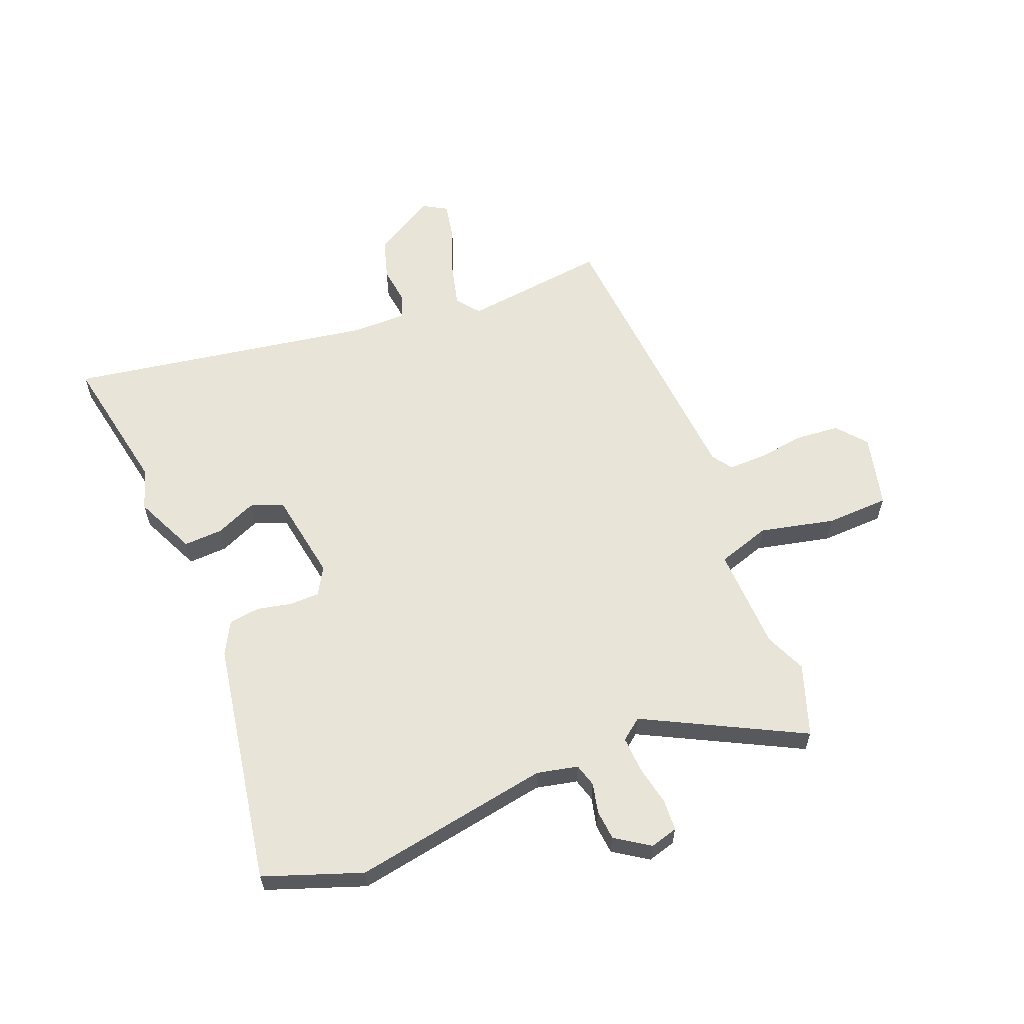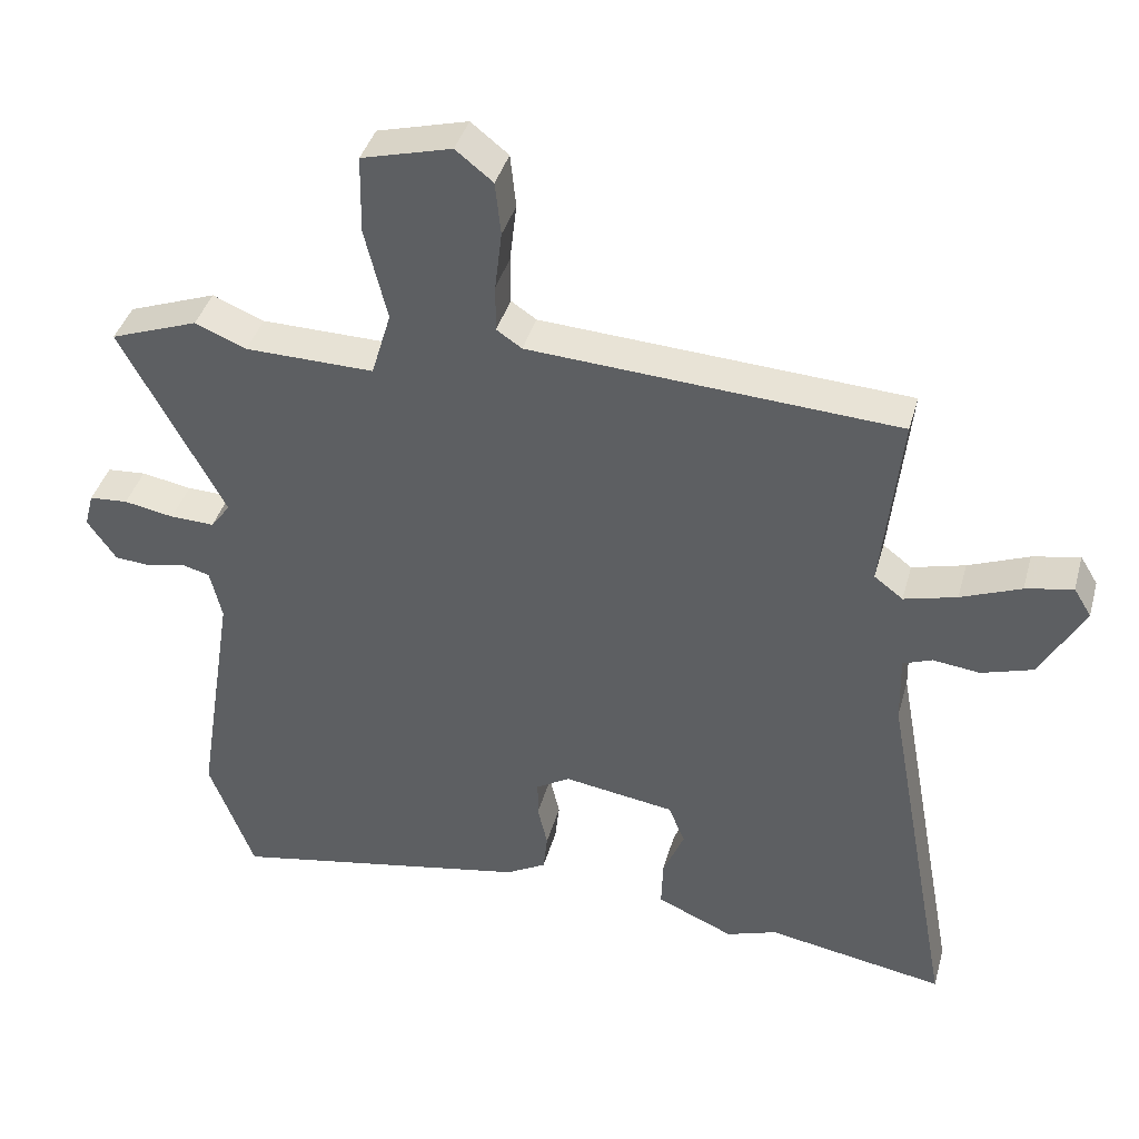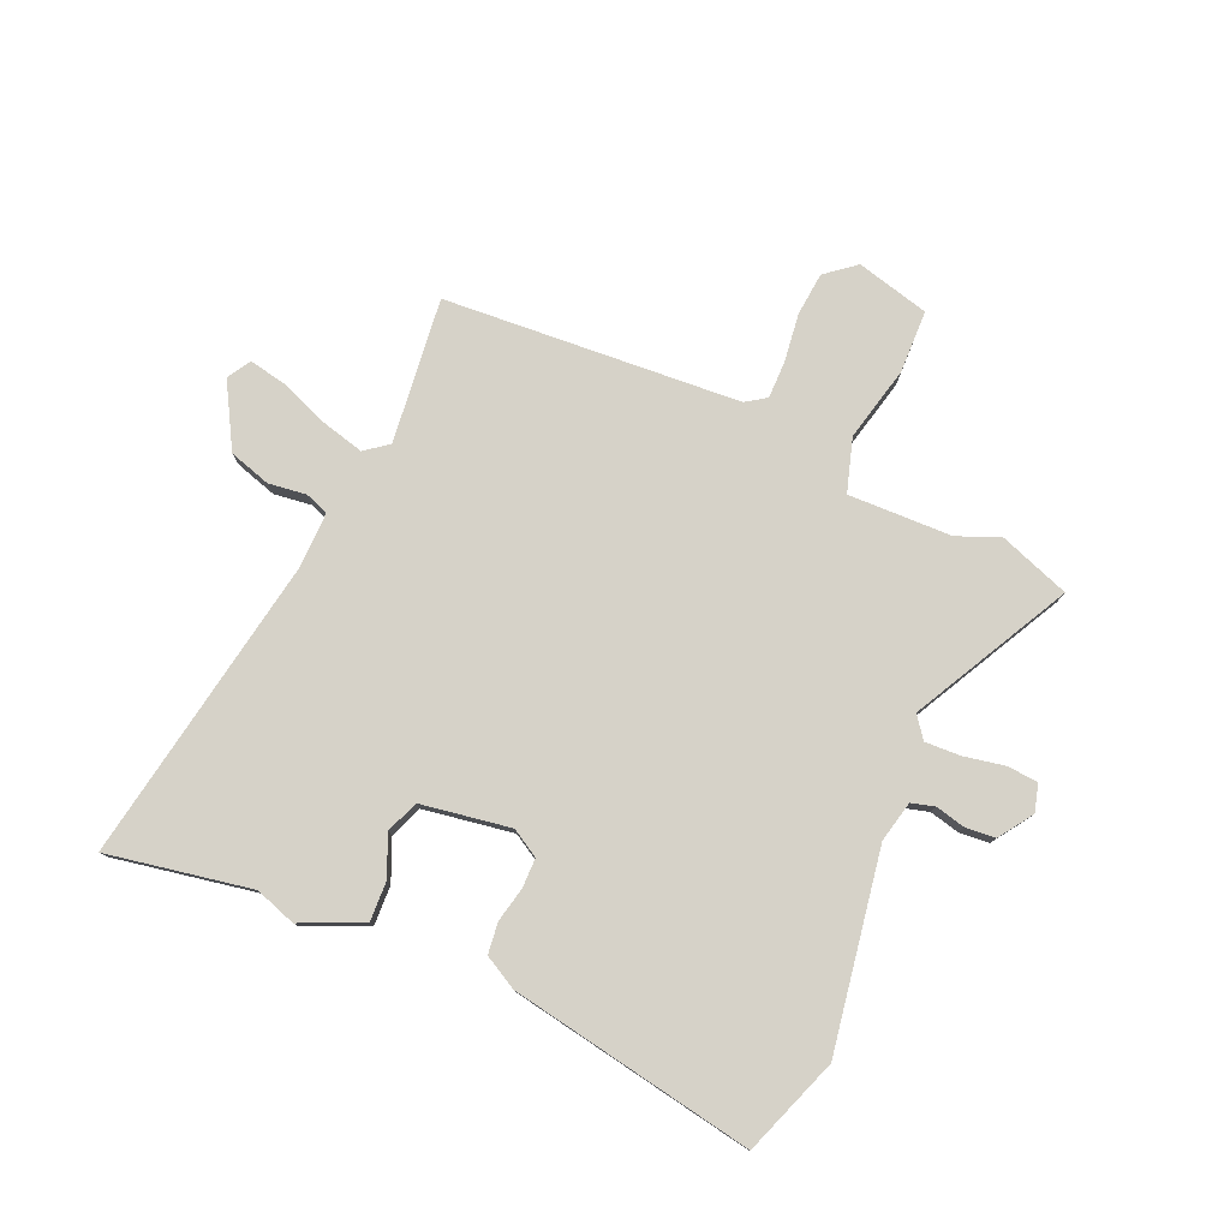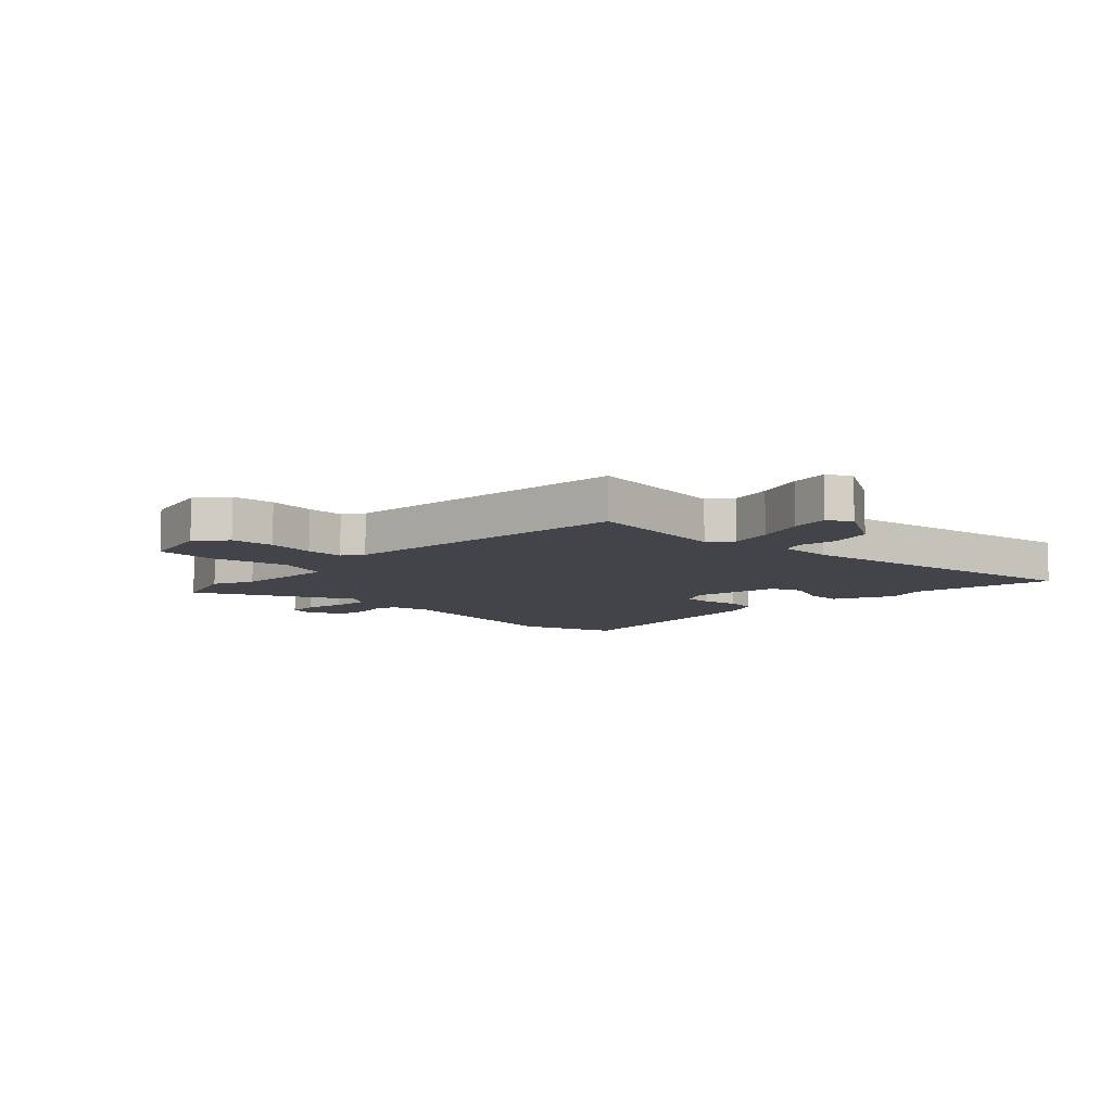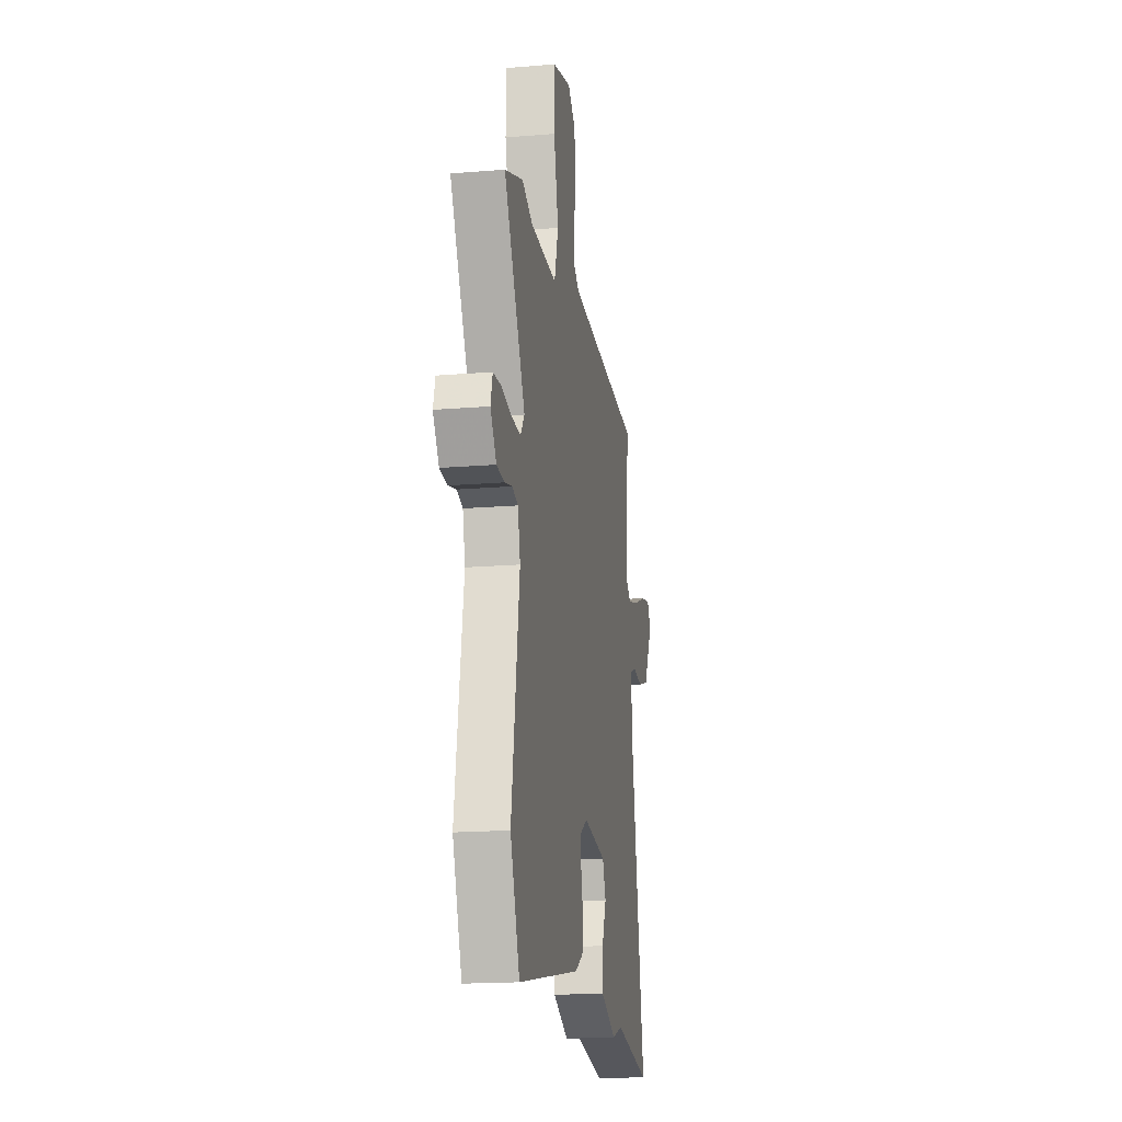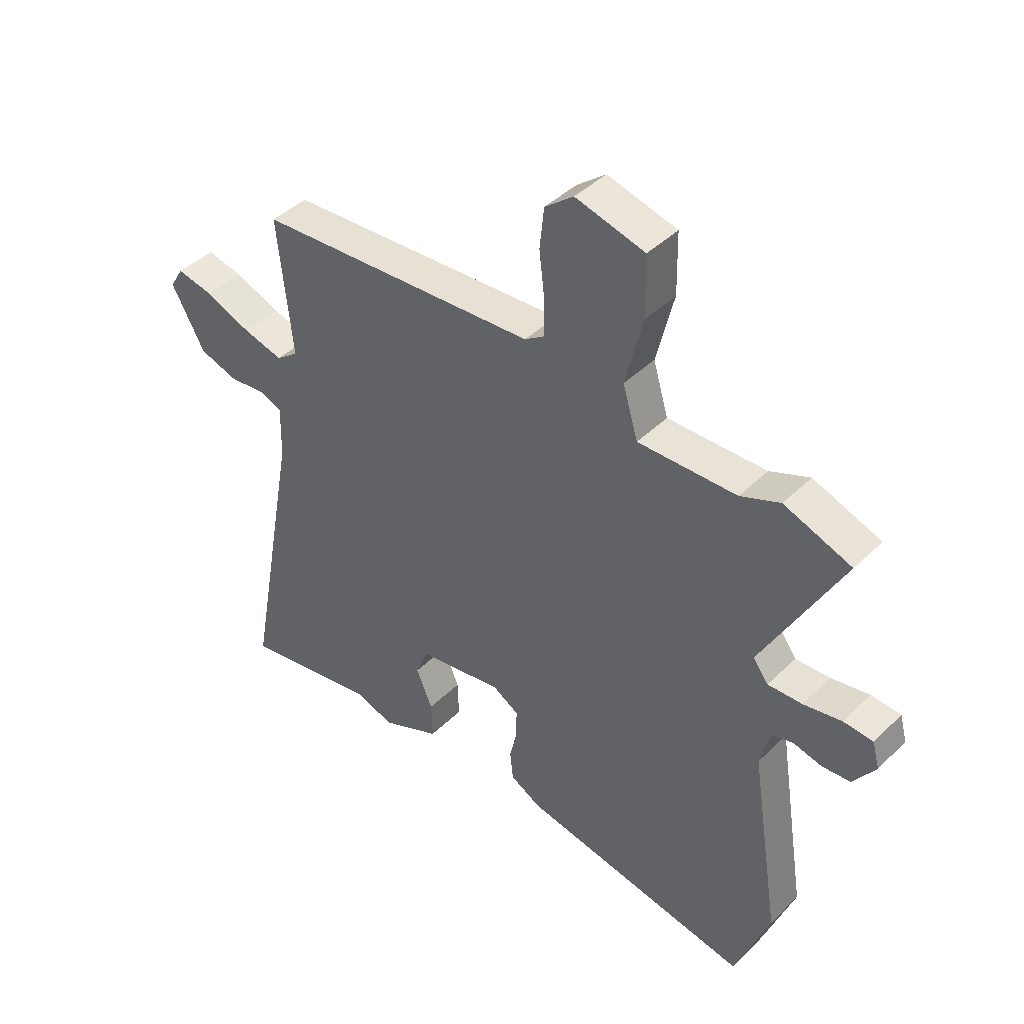
<metadata>
{"format":"obj","ext":"obj","renderer":"f3d","projection":"perspective","resolution":1024,"background":"white","views":[{"elev":60.3,"azim":-112.8,"up":"+Y"},{"elev":39.9,"azim":15.2,"up":"+Z"},{"elev":78.4,"azim":-156.9,"up":"+Y"},{"elev":-8.5,"azim":44.1,"up":"+Y"},{"elev":-17.8,"azim":-80.7,"up":"+Z"},{"elev":42.4,"azim":-139.0,"up":"+Z"}]}
</metadata>
<code>
v -0.614 0.07 0.458
v -0.489 0.07 0.504
v -0.416 0.07 0.474
v -0.233 0.07 0.471
v -0.205 0.07 0.565
v -0.237 0.07 0.696
v -0.235 0.07 0.807
v -0.107 0.07 0.841
v -0.054 0.07 0.799
v -0.046 0.07 0.723
v -0.056 0.07 0.639
v -0.056 0.07 0.572
v -0.02 0.07 0.548
v 0.502 0.07 0.517
v 0.49 0.07 0.403
v 0.475 0.07 0.261
v 0.516 0.07 0.23
v 0.591 0.07 0.25
v 0.676 0.07 0.284
v 0.743 0.07 0.298
v 0.768 0.07 0.257
v 0.706 0.07 0.145
v 0.633 0.07 0.122
v 0.566 0.07 0.13
v 0.525 0.07 0.114
v 0.527 0.07 0.017
v 0.626 0.07 -0.522
v 0.373 0.07 -0.478
v 0.301 0.07 -0.503
v 0.192 0.07 -0.455
v 0.194 0.07 -0.386
v 0.224 0.07 -0.314
v 0.201 0.07 -0.257
v 0.043 0.07 -0.233
v -0.005 0.07 -0.262
v -0.005 0.07 -0.314
v 0.009 0.07 -0.375
v 0.003 0.07 -0.43
v -0.054 0.07 -0.462
v -0.484 0.07 -0.543
v -0.548 0.07 -0.373
v -0.493 0.07 -0.025
v -0.51 0.07 0.047
v -0.551 0.07 0.058
v -0.603 0.07 0.045
v -0.656 0.07 0.049
v -0.697 0.07 0.108
v -0.684 0.07 0.157
v -0.629 0.07 0.161
v -0.558 0.07 0.148
v -0.495 0.07 0.146
v -0.467 0.07 0.184
v -0.614 0 0.458
v -0.489 0 0.504
v -0.416 0 0.474
v -0.233 0 0.471
v -0.205 0 0.565
v -0.237 0 0.696
v -0.235 0 0.807
v -0.107 0 0.841
v -0.054 0 0.799
v -0.046 0 0.723
v -0.056 0 0.639
v -0.056 0 0.572
v -0.02 0 0.548
v 0.502 0 0.517
v 0.49 0 0.403
v 0.475 0 0.261
v 0.516 0 0.23
v 0.591 0 0.25
v 0.676 0 0.284
v 0.743 0 0.298
v 0.768 0 0.257
v 0.706 0 0.145
v 0.633 0 0.122
v 0.566 0 0.13
v 0.525 0 0.114
v 0.527 0 0.017
v 0.626 0 -0.522
v 0.373 0 -0.478
v 0.301 0 -0.503
v 0.192 0 -0.455
v 0.194 0 -0.386
v 0.224 0 -0.314
v 0.201 0 -0.257
v 0.043 0 -0.233
v -0.005 0 -0.262
v -0.005 0 -0.314
v 0.009 0 -0.375
v 0.003 0 -0.43
v -0.054 0 -0.462
v -0.484 0 -0.543
v -0.548 0 -0.373
v -0.493 0 -0.025
v -0.51 0 0.047
v -0.551 0 0.058
v -0.603 0 0.045
v -0.656 0 0.049
v -0.697 0 0.108
v -0.684 0 0.157
v -0.629 0 0.161
v -0.558 0 0.148
v -0.495 0 0.146
v -0.467 0 0.184
f 47 48 49 50
f 47 50 51
f 44 45 46 47
f 43 44 47 51
f 42 43 51 52
f 40 41 42
f 39 40 42 52
f 36 37 38 39
f 35 36 39 52
f 29 30 31 32
f 28 29 32 33
f 26 27 28 33
f 25 26 33 34
f 21 22 23 24
f 21 24 25
f 18 19 20 21
f 17 18 21 25
f 16 17 25 34
f 13 14 15 16
f 8 9 10 11
f 8 11 12
f 5 6 7 8
f 4 5 8 12
f 52 1 2 3
f 52 3 4
f 13 16 34 35
f 13 35 52
f 4 12 13 52
f 102 101 100 99
f 103 102 99
f 99 98 97 96
f 103 99 96 95
f 104 103 95 94
f 94 93 92
f 104 94 92 91
f 91 90 89 88
f 104 91 88 87
f 84 83 82 81
f 85 84 81 80
f 85 80 79 78
f 86 85 78 77
f 76 75 74 73
f 77 76 73
f 73 72 71 70
f 77 73 70 69
f 86 77 69 68
f 68 67 66 65
f 63 62 61 60
f 64 63 60
f 60 59 58 57
f 64 60 57 56
f 55 54 53 104
f 56 55 104
f 87 86 68 65
f 104 87 65
f 104 65 64 56
f 1 53 54 2
f 2 54 55 3
f 3 55 56 4
f 4 56 57 5
f 5 57 58 6
f 6 58 59 7
f 7 59 60 8
f 8 60 61 9
f 9 61 62 10
f 10 62 63 11
f 11 63 64 12
f 12 64 65 13
f 13 65 66 14
f 14 66 67 15
f 15 67 68 16
f 16 68 69 17
f 17 69 70 18
f 18 70 71 19
f 19 71 72 20
f 20 72 73 21
f 21 73 74 22
f 22 74 75 23
f 23 75 76 24
f 24 76 77 25
f 25 77 78 26
f 26 78 79 27
f 27 79 80 28
f 28 80 81 29
f 29 81 82 30
f 30 82 83 31
f 31 83 84 32
f 32 84 85 33
f 33 85 86 34
f 34 86 87 35
f 35 87 88 36
f 36 88 89 37
f 37 89 90 38
f 38 90 91 39
f 39 91 92 40
f 40 92 93 41
f 41 93 94 42
f 42 94 95 43
f 43 95 96 44
f 44 96 97 45
f 45 97 98 46
f 46 98 99 47
f 47 99 100 48
f 48 100 101 49
f 49 101 102 50
f 50 102 103 51
f 51 103 104 52
f 52 104 53 1

</code>
